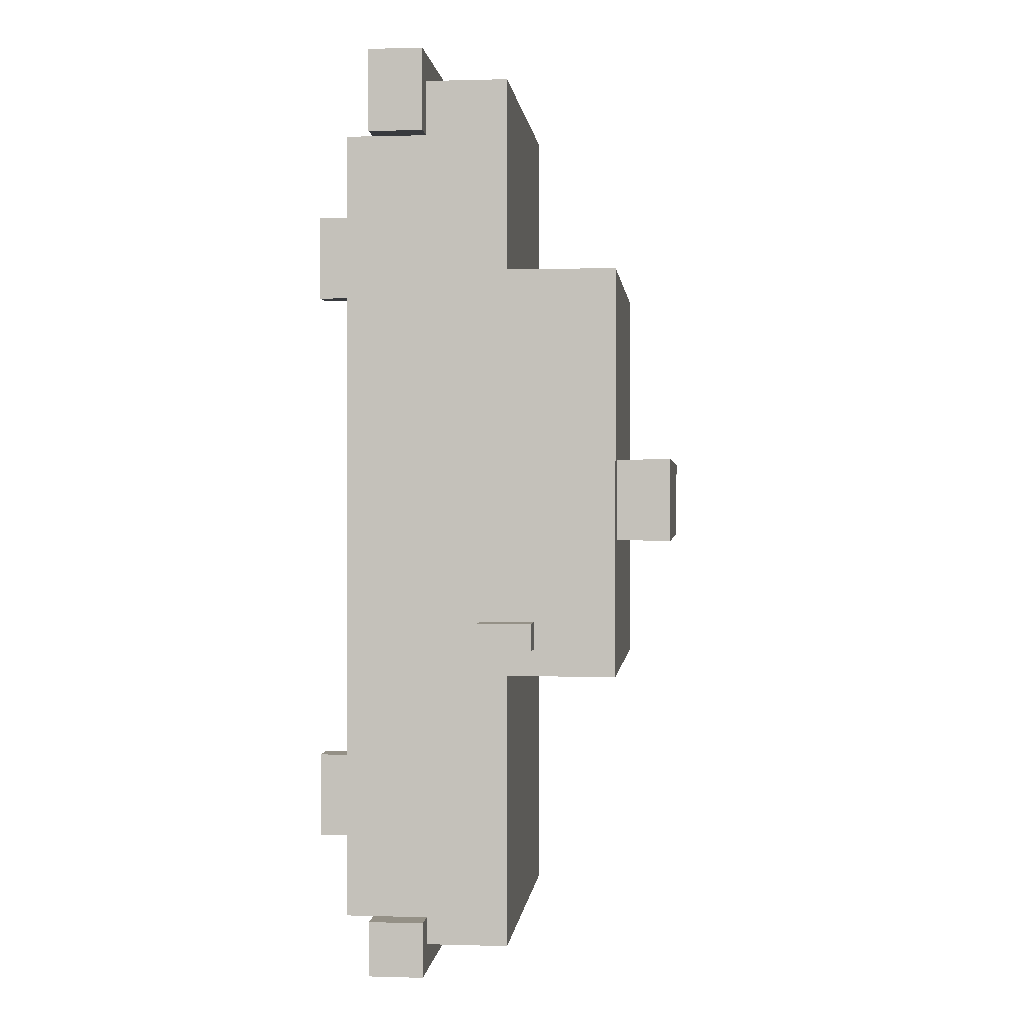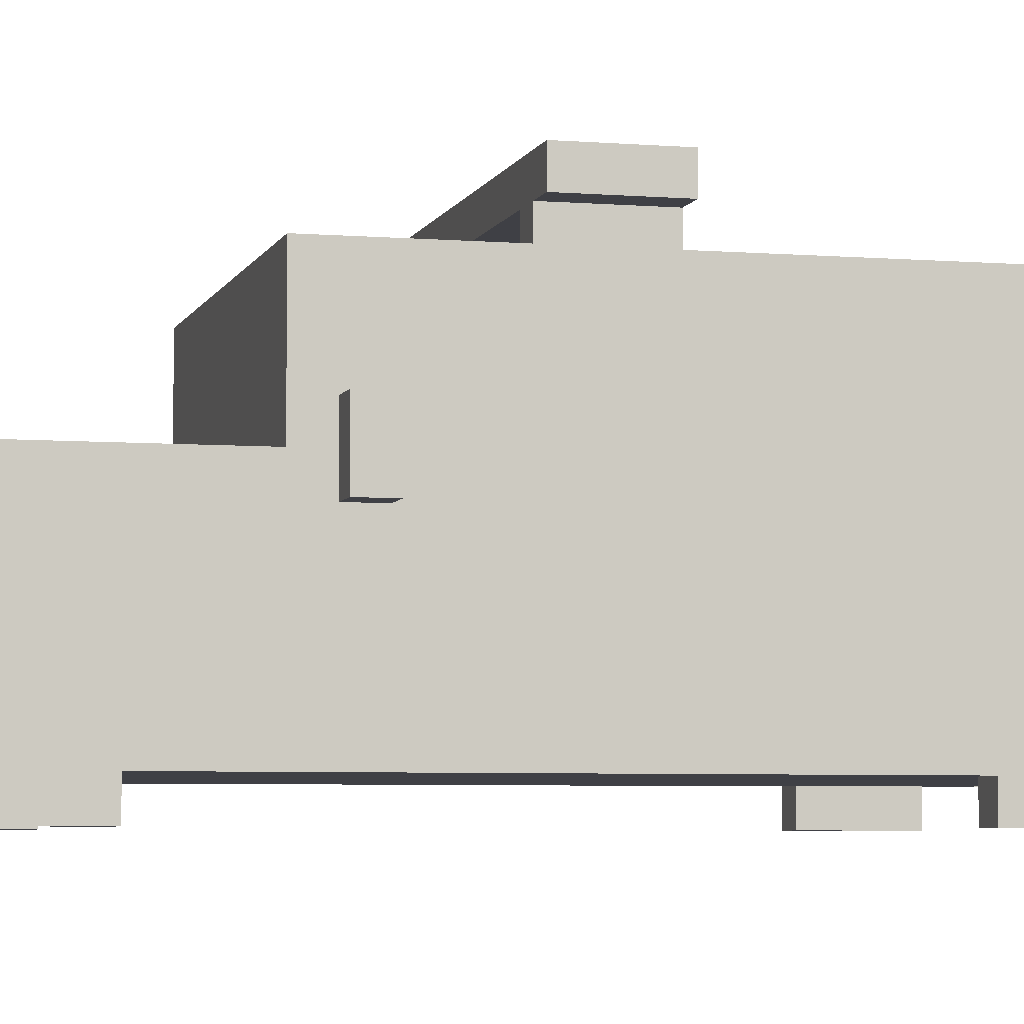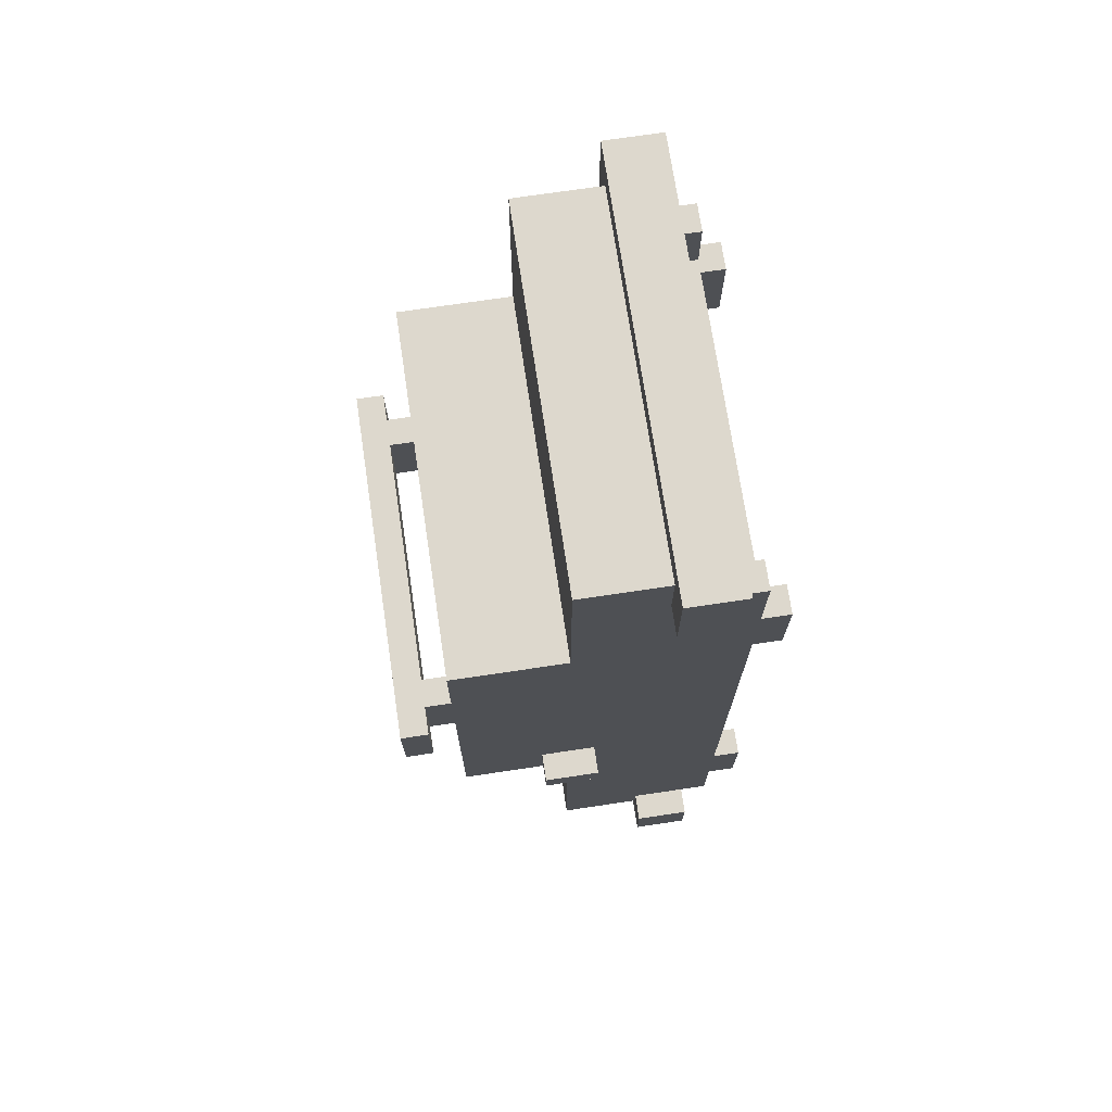
<metadata>
{"format":"obj","ext":"obj","renderer":"f3d","projection":"perspective","resolution":1024,"background":"white","views":[{"elev":0.5,"azim":96.0,"up":"+Z"},{"elev":-5.2,"azim":-104.5,"up":"+Y"},{"elev":72.1,"azim":-98.5,"up":"+Z"}]}
</metadata>
<code>
v -7.5 2 17
v -7.5 2 14
v -7.5 2 -15
v -7.5 2 -17
v -7.5 4 17
v -7.5 4 14
v -7.5 4 -15
v -7.5 4 -17
v -7.5 6 -4
v -7.5 6 -5
v -7.5 8 -4
v -7.5 8 -5
v -6.5 0 11
v -6.5 0 8
v -6.5 0 -9
v -6.5 0 -12
v -6.5 1 14
v -6.5 1 12
v -6.5 1 11
v -6.5 1 8
v -6.5 1 7
v -6.5 1 -8
v -6.5 1 -9
v -6.5 1 -12
v -6.5 1 -13
v -6.5 1 -15
v -6.5 2 14
v -6.5 2 -0
v -6.5 2 -2
v -6.5 2 -15
v -6.5 3 1
v -6.5 3 -0
v -6.5 3 -2
v -6.5 3 -3
v -6.5 4 16
v -6.5 4 14
v -6.5 4 12
v -6.5 4 11
v -6.5 4 8
v -6.5 4 7
v -6.5 4 -8
v -6.5 4 -9
v -6.5 4 -12
v -6.5 4 -13
v -6.5 4 -15
v -6.5 4 -16
v -6.5 5 16
v -6.5 5 15
v -6.5 5 14
v -6.5 5 11
v -6.5 5 8
v -6.5 5 1
v -6.5 5 -0
v -6.5 5 -2
v -6.5 5 -3
v -6.5 5 -9
v -6.5 5 -12
v -6.5 5 -15
v -6.5 6 16
v -6.5 6 15
v -6.5 6 14
v -6.5 6 -0
v -6.5 6 -2
v -6.5 6 -4
v -6.5 6 -5
v -6.5 6 -15
v -6.5 7 16
v -6.5 7 9
v -6.5 7 7
v -6.5 7 3
v -6.5 7 2
v -6.5 7 -4
v -6.5 7 -5
v -6.5 7 -6
v -6.5 7 -16
v -6.5 8 -4
v -6.5 8 -5
v -6.5 10 7
v -6.5 10 3
v -6.5 10 2
v -6.5 10 -5
v -6.5 11 9
v -6.5 11 -6
v -6.5 12 2
v -6.5 12 -1
v -6.5 13 2
v -6.5 13 -1
v -5.5 11 2
v -5.5 11 -1
v -5.5 12 2
v -5.5 12 -1
v 4.5 4 5
v 4.5 4 -3
v 4.5 7 5
v 4.5 7 4
v 4.5 7 -3
v 4.5 11 2
v 4.5 11 -1
v 4.5 12 2
v 4.5 12 -1
v 5.5 0 11
v 5.5 0 8
v 5.5 0 -9
v 5.5 0 -12
v 5.5 1 14
v 5.5 1 12
v 5.5 1 11
v 5.5 1 8
v 5.5 1 -9
v 5.5 1 -12
v 5.5 2 14
v 5.5 2 12
v -5.5 0 11
v -5.5 0 8
v -5.5 0 -9
v -5.5 0 -12
v -5.5 1 14
v -5.5 1 12
v -5.5 1 11
v -5.5 1 8
v -5.5 1 -9
v -5.5 1 -12
v -5.5 2 14
v -5.5 2 12
v -4.5 4 5
v -4.5 4 -3
v -4.5 7 5
v -4.5 7 4
v -4.5 7 -3
v -4.5 11 2
v -4.5 11 -1
v -4.5 12 2
v -4.5 12 -1
v 5.5 11 2
v 5.5 11 -1
v 5.5 12 2
v 5.5 12 -1
v 6.5 0 11
v 6.5 0 8
v 6.5 0 -9
v 6.5 0 -12
v 6.5 1 14
v 6.5 1 12
v 6.5 1 11
v 6.5 1 8
v 6.5 1 7
v 6.5 1 -8
v 6.5 1 -9
v 6.5 1 -12
v 6.5 1 -13
v 6.5 1 -15
v 6.5 2 14
v 6.5 2 -0
v 6.5 2 -2
v 6.5 2 -15
v 6.5 3 1
v 6.5 3 -0
v 6.5 3 -2
v 6.5 3 -3
v 6.5 4 16
v 6.5 4 14
v 6.5 4 12
v 6.5 4 11
v 6.5 4 8
v 6.5 4 7
v 6.5 4 -8
v 6.5 4 -9
v 6.5 4 -12
v 6.5 4 -13
v 6.5 4 -15
v 6.5 4 -16
v 6.5 5 16
v 6.5 5 15
v 6.5 5 11
v 6.5 5 8
v 6.5 5 1
v 6.5 5 -0
v 6.5 5 -2
v 6.5 5 -3
v 6.5 5 -9
v 6.5 5 -12
v 6.5 5 -15
v 6.5 6 16
v 6.5 6 15
v 6.5 6 -0
v 6.5 6 -2
v 6.5 6 -4
v 6.5 6 -5
v 6.5 6 -15
v 6.5 7 16
v 6.5 7 9
v 6.5 7 8
v 6.5 7 3
v 6.5 7 2
v 6.5 7 -4
v 6.5 7 -5
v 6.5 7 -6
v 6.5 7 -16
v 6.5 8 -4
v 6.5 8 -5
v 6.5 10 8
v 6.5 10 3
v 6.5 10 2
v 6.5 10 -5
v 6.5 11 9
v 6.5 11 -6
v 6.5 12 2
v 6.5 12 -1
v 6.5 13 2
v 6.5 13 -1
v 7.5 2 17
v 7.5 2 14
v 7.5 2 -15
v 7.5 2 -17
v 7.5 4 17
v 7.5 4 14
v 7.5 4 -15
v 7.5 4 -17
v 7.5 6 -4
v 7.5 6 -5
v 7.5 8 -4
v 7.5 8 -5
v -7.5 2 17
v -7.5 4 17
v 7.5 2 17
v 7.5 4 17
v -6.5 4 16
v -6.5 5 16
v -6.5 6 16
v -6.5 7 16
v -3.5 5 16
v -3.5 6 16
v -2.5 4 16
v -2.5 6 16
v 2.5 4 16
v 2.5 6 16
v 3.5 5 16
v 3.5 6 16
v 6.5 4 16
v 6.5 5 16
v 6.5 6 16
v 6.5 7 16
v -6.5 1 14
v -6.5 2 14
v -5.5 1 14
v -5.5 2 14
v 5.5 1 14
v 5.5 2 14
v 6.5 1 14
v 6.5 2 14
v -5.5 1 12
v -5.5 2 12
v 5.5 1 12
v 5.5 2 12
v -6.5 0 11
v -6.5 1 11
v -5.5 0 11
v -5.5 1 11
v 5.5 0 11
v 5.5 1 11
v 6.5 0 11
v 6.5 1 11
v -6.5 7 9
v -6.5 11 9
v -5.5 7 9
v -5.5 10 9
v 5.5 7 9
v 5.5 10 9
v 6.5 7 9
v 6.5 11 9
v -6.5 12 2
v -6.5 13 2
v -5.5 11 2
v -5.5 12 2
v -4.5 11 2
v -4.5 12 2
v -2.5 12 2
v -2.5 13 2
v 2.5 12 2
v 2.5 13 2
v 4.5 11 2
v 4.5 12 2
v 5.5 11 2
v 5.5 12 2
v 6.5 12 2
v 6.5 13 2
v -4.5 4 -3
v -4.5 7 -3
v 4.5 4 -3
v 4.5 7 -3
v -7.5 6 -4
v -7.5 8 -4
v -6.5 6 -4
v -6.5 7 -4
v -6.5 8 -4
v 6.5 6 -4
v 6.5 7 -4
v 6.5 8 -4
v 7.5 6 -4
v 7.5 8 -4
v -6.5 0 -9
v -6.5 1 -9
v -5.5 0 -9
v -5.5 1 -9
v 5.5 0 -9
v 5.5 1 -9
v 6.5 0 -9
v 6.5 1 -9
v -7.5 2 -15
v -7.5 4 -15
v -6.5 2 -15
v -6.5 4 -15
v 6.5 2 -15
v 6.5 4 -15
v 7.5 2 -15
v 7.5 4 -15
v -7.5 2 14
v -7.5 4 14
v -6.5 2 14
v -6.5 4 14
v 6.5 2 14
v 6.5 4 14
v 7.5 2 14
v 7.5 4 14
v -6.5 0 8
v -6.5 1 8
v -5.5 0 8
v -5.5 1 8
v 5.5 0 8
v 5.5 1 8
v 6.5 0 8
v 6.5 1 8
v -4.5 4 5
v -4.5 7 5
v -2.5 4 5
v -2.5 7 5
v 2.5 4 5
v 2.5 7 5
v 4.5 4 5
v 4.5 7 5
v -6.5 12 -1
v -6.5 13 -1
v -5.5 11 -1
v -5.5 12 -1
v -4.5 11 -1
v -4.5 12 -1
v -2.5 12 -1
v -2.5 13 -1
v 2.5 12 -1
v 2.5 13 -1
v 4.5 11 -1
v 4.5 12 -1
v 5.5 11 -1
v 5.5 12 -1
v 6.5 12 -1
v 6.5 13 -1
v -7.5 6 -5
v -7.5 8 -5
v -6.5 6 -5
v -6.5 7 -5
v -6.5 8 -5
v 6.5 6 -5
v 6.5 7 -5
v 6.5 8 -5
v 7.5 6 -5
v 7.5 8 -5
v -6.5 7 -6
v -6.5 11 -6
v -5.5 7 -6
v -5.5 10 -6
v 5.5 7 -6
v 5.5 10 -6
v 6.5 7 -6
v 6.5 11 -6
v -6.5 0 -12
v -6.5 1 -12
v -5.5 0 -12
v -5.5 1 -12
v 5.5 0 -12
v 5.5 1 -12
v 6.5 0 -12
v 6.5 1 -12
v -6.5 1 -15
v -6.5 2 -15
v -4.5 1 -15
v -4.5 2 -15
v 4.5 1 -15
v 4.5 2 -15
v 6.5 1 -15
v 6.5 2 -15
v -6.5 4 -16
v -6.5 7 -16
v -5.5 5 -16
v -5.5 6 -16
v -2.5 5 -16
v -2.5 6 -16
v -1.5 4 -16
v -1.5 5 -16
v 1.5 4 -16
v 1.5 5 -16
v 2.5 5 -16
v 2.5 6 -16
v 5.5 5 -16
v 5.5 6 -16
v 6.5 4 -16
v 6.5 7 -16
v -7.5 2 -17
v -7.5 4 -17
v 7.5 2 -17
v 7.5 4 -17
v -6.5 0 11
v -5.5 0 11
v 5.5 0 11
v 6.5 0 11
v -6.5 0 8
v -5.5 0 8
v 5.5 0 8
v 6.5 0 8
v -6.5 0 -9
v -5.5 0 -9
v 5.5 0 -9
v 6.5 0 -9
v -6.5 0 -12
v -5.5 0 -12
v 5.5 0 -12
v 6.5 0 -12
v -6.5 1 14
v -5.5 1 14
v 5.5 1 14
v 6.5 1 14
v -6.5 1 12
v -5.5 1 12
v 5.5 1 12
v 6.5 1 12
v -6.5 1 11
v -5.5 1 11
v 5.5 1 11
v 6.5 1 11
v -6.5 1 8
v -5.5 1 8
v 5.5 1 8
v 6.5 1 8
v -6.5 1 7
v -5.5 1 7
v 5.5 1 7
v 6.5 1 7
v -6.5 1 -8
v -5.5 1 -8
v 5.5 1 -8
v 6.5 1 -8
v -6.5 1 -9
v -5.5 1 -9
v 5.5 1 -9
v 6.5 1 -9
v -6.5 1 -12
v -5.5 1 -12
v 5.5 1 -12
v 6.5 1 -12
v -6.5 1 -13
v -5.5 1 -13
v -4.5 1 -13
v 4.5 1 -13
v 5.5 1 -13
v 6.5 1 -13
v -4.5 1 -14
v 4.5 1 -14
v -6.5 1 -15
v -4.5 1 -15
v 4.5 1 -15
v 6.5 1 -15
v -7.5 2 17
v 7.5 2 17
v -7.5 2 14
v -6.5 2 14
v -5.5 2 14
v 5.5 2 14
v 6.5 2 14
v 7.5 2 14
v -5.5 2 12
v 5.5 2 12
v -7.5 2 -15
v -6.5 2 -15
v -4.5 2 -15
v 4.5 2 -15
v 6.5 2 -15
v 7.5 2 -15
v -6.5 2 -16
v 6.5 2 -16
v -7.5 2 -17
v 7.5 2 -17
v -7.5 6 -4
v -6.5 6 -4
v 6.5 6 -4
v 7.5 6 -4
v -7.5 6 -5
v -6.5 6 -5
v 6.5 6 -5
v 7.5 6 -5
v -4.5 7 5
v -2.5 7 5
v 2.5 7 5
v 4.5 7 5
v -4.5 7 4
v 4.5 7 4
v -4.5 7 -3
v 4.5 7 -3
v -6.5 12 2
v -5.5 12 2
v -4.5 12 2
v -2.5 12 2
v 2.5 12 2
v 4.5 12 2
v 5.5 12 2
v 6.5 12 2
v -6.5 12 -1
v -5.5 12 -1
v -4.5 12 -1
v -2.5 12 -1
v 2.5 12 -1
v 4.5 12 -1
v 5.5 12 -1
v 6.5 12 -1
v -7.5 4 17
v 7.5 4 17
v -6.5 4 16
v -2.5 4 16
v 2.5 4 16
v 6.5 4 16
v -7.5 4 14
v -6.5 4 14
v 6.5 4 14
v 7.5 4 14
v -4.5 4 5
v -2.5 4 5
v 2.5 4 5
v 4.5 4 5
v -4.5 4 -3
v 4.5 4 -3
v -7.5 4 -15
v -6.5 4 -15
v 6.5 4 -15
v 7.5 4 -15
v -6.5 4 -16
v -1.5 4 -16
v 1.5 4 -16
v 6.5 4 -16
v -7.5 4 -17
v 7.5 4 -17
v -6.5 7 16
v 6.5 7 16
v -6.5 7 9
v -5.5 7 9
v 5.5 7 9
v 6.5 7 9
v -6.5 7 -6
v -5.5 7 -6
v 5.5 7 -6
v 6.5 7 -6
v -6.5 7 -16
v 6.5 7 -16
v -7.5 8 -4
v -6.5 8 -4
v 6.5 8 -4
v 7.5 8 -4
v -7.5 8 -5
v -6.5 8 -5
v 6.5 8 -5
v 7.5 8 -5
v -6.5 11 9
v 6.5 11 9
v -5.5 11 2
v -4.5 11 2
v 4.5 11 2
v 5.5 11 2
v -5.5 11 -1
v -4.5 11 -1
v 4.5 11 -1
v 5.5 11 -1
v -6.5 11 -6
v 6.5 11 -6
v -6.5 13 2
v -2.5 13 2
v 2.5 13 2
v 6.5 13 2
v -6.5 13 -1
v -2.5 13 -1
v 2.5 13 -1
v 6.5 13 -1
f 5 2 1
f 6 2 5
f 7 4 3
f 8 4 7
f 11 10 9
f 12 10 11
f 19 14 13
f 20 14 19
f 23 16 15
f 24 16 23
f 27 18 17
f 28 22 21
f 29 22 28
f 30 26 25
f 31 28 21
f 32 29 28
f 32 28 31
f 33 22 29
f 33 29 32
f 34 22 33
f 36 18 27
f 37 19 18
f 37 18 36
f 38 20 19
f 38 19 37
f 39 21 20
f 39 20 38
f 40 31 21
f 40 21 39
f 41 22 34
f 41 23 22
f 42 24 23
f 42 23 41
f 43 25 24
f 43 24 42
f 44 30 25
f 44 25 43
f 45 30 44
f 47 36 35
f 47 37 36
f 47 38 37
f 48 38 47
f 49 38 48
f 50 39 38
f 50 38 49
f 51 40 39
f 51 39 50
f 52 32 31
f 52 40 51
f 52 31 40
f 52 33 32
f 52 34 33
f 53 34 52
f 54 34 53
f 55 41 34
f 55 34 54
f 55 42 41
f 56 43 42
f 56 42 55
f 57 46 45
f 57 43 56
f 57 44 43
f 57 45 44
f 58 46 57
f 59 48 47
f 60 49 48
f 60 48 59
f 61 51 50
f 61 49 60
f 61 52 51
f 61 50 49
f 61 53 52
f 62 54 53
f 62 53 61
f 63 56 55
f 63 54 62
f 63 58 57
f 63 57 56
f 63 55 54
f 64 58 63
f 65 58 64
f 66 46 58
f 66 58 65
f 67 60 59
f 67 62 61
f 67 64 63
f 67 63 62
f 67 61 60
f 68 64 67
f 69 64 68
f 70 64 69
f 71 64 70
f 72 64 71
f 73 66 65
f 74 66 73
f 75 46 66
f 75 66 74
f 76 72 71
f 77 74 73
f 78 69 68
f 78 70 69
f 79 71 70
f 79 70 78
f 80 76 71
f 80 71 79
f 80 77 76
f 81 74 77
f 81 77 80
f 82 79 78
f 82 80 79
f 82 81 80
f 82 78 68
f 83 74 81
f 83 81 82
f 86 85 84
f 87 85 86
f 90 89 88
f 91 89 90
f 94 93 92
f 95 93 94
f 96 93 95
f 99 98 97
f 100 98 99
f 107 102 101
f 108 102 107
f 109 104 103
f 110 104 109
f 111 106 105
f 112 106 111
f 113 114 119
f 119 114 120
f 115 116 121
f 121 116 122
f 117 118 123
f 123 118 124
f 125 126 127
f 127 126 128
f 128 126 129
f 130 131 132
f 132 131 133
f 134 135 136
f 136 135 137
f 138 139 144
f 144 139 145
f 140 141 148
f 148 141 149
f 142 143 152
f 146 147 153
f 153 147 154
f 150 151 155
f 146 153 156
f 153 154 157
f 156 153 157
f 154 147 158
f 157 154 158
f 158 147 159
f 152 143 161
f 143 144 162
f 161 143 162
f 144 145 163
f 162 144 163
f 145 146 164
f 163 145 164
f 146 156 165
f 164 146 165
f 159 147 166
f 147 148 166
f 148 149 167
f 166 148 167
f 149 150 168
f 167 149 168
f 150 155 169
f 168 150 169
f 169 155 170
f 160 161 172
f 161 162 172
f 162 163 172
f 172 163 173
f 163 164 174
f 173 163 174
f 164 165 175
f 174 164 175
f 156 157 176
f 175 165 176
f 165 156 176
f 157 158 176
f 158 159 176
f 176 159 177
f 177 159 178
f 159 166 179
f 178 159 179
f 166 167 179
f 167 168 180
f 179 167 180
f 170 171 181
f 180 168 181
f 168 169 181
f 169 170 181
f 181 171 182
f 172 173 183
f 174 175 184
f 183 173 184
f 175 176 184
f 173 174 184
f 176 177 184
f 177 178 185
f 184 177 185
f 179 180 186
f 185 178 186
f 181 182 186
f 178 179 186
f 180 181 186
f 186 182 187
f 187 182 188
f 182 171 189
f 188 182 189
f 184 185 190
f 183 184 190
f 186 187 190
f 185 186 190
f 190 187 191
f 191 187 192
f 192 187 193
f 193 187 194
f 194 187 195
f 188 189 196
f 196 189 197
f 189 171 198
f 197 189 198
f 194 195 199
f 196 197 200
f 191 192 201
f 192 193 201
f 193 194 202
f 201 193 202
f 194 199 203
f 202 194 203
f 199 200 203
f 200 197 204
f 203 200 204
f 201 202 205
f 202 203 205
f 203 204 205
f 191 201 205
f 204 197 206
f 205 204 206
f 207 208 209
f 209 208 210
f 211 212 215
f 215 212 216
f 213 214 217
f 217 214 218
f 219 220 221
f 221 220 222
f 225 224 223
f 226 224 225
f 231 228 227
f 231 229 228
f 232 230 229
f 232 229 231
f 233 231 227
f 233 232 231
f 234 230 232
f 234 232 233
f 235 234 233
f 236 230 234
f 236 234 235
f 237 236 235
f 238 230 236
f 238 236 237
f 239 237 235
f 240 238 237
f 240 237 239
f 241 230 238
f 241 238 240
f 242 230 241
f 245 244 243
f 246 244 245
f 249 248 247
f 250 248 249
f 253 252 251
f 254 252 253
f 257 256 255
f 258 256 257
f 261 260 259
f 262 260 261
f 265 264 263
f 266 264 265
f 267 266 265
f 268 264 266
f 268 266 267
f 269 268 267
f 270 264 268
f 270 268 269
f 274 272 271
f 275 274 273
f 276 272 274
f 276 274 275
f 277 272 276
f 278 272 277
f 279 278 277
f 280 278 279
f 282 280 279
f 283 282 281
f 284 280 282
f 284 282 283
f 285 280 284
f 286 280 285
f 289 288 287
f 290 288 289
f 293 292 291
f 294 292 293
f 295 292 294
f 299 297 296
f 299 298 297
f 300 298 299
f 303 302 301
f 304 302 303
f 307 306 305
f 308 306 307
f 311 310 309
f 312 310 311
f 315 314 313
f 316 314 315
f 317 318 319
f 319 318 320
f 321 322 323
f 323 322 324
f 325 326 327
f 327 326 328
f 329 330 331
f 331 330 332
f 333 334 335
f 335 334 336
f 335 336 337
f 337 336 338
f 337 338 339
f 339 338 340
f 341 342 344
f 343 344 345
f 344 342 346
f 345 344 346
f 346 342 347
f 347 342 348
f 347 348 349
f 349 348 350
f 349 350 352
f 351 352 353
f 352 350 354
f 353 352 354
f 354 350 355
f 355 350 356
f 357 358 359
f 359 358 360
f 360 358 361
f 362 363 365
f 363 364 365
f 365 364 366
f 367 368 369
f 369 368 370
f 369 370 371
f 370 368 372
f 371 370 372
f 371 372 373
f 372 368 374
f 373 372 374
f 375 376 377
f 377 376 378
f 379 380 381
f 381 380 382
f 383 384 385
f 385 384 386
f 385 386 387
f 387 386 388
f 387 388 389
f 389 388 390
f 391 392 393
f 393 392 394
f 391 393 395
f 393 394 395
f 394 392 396
f 395 394 396
f 391 395 397
f 395 396 397
f 397 396 398
f 397 398 399
f 398 396 400
f 399 398 400
f 399 400 401
f 400 396 401
f 396 392 402
f 401 396 402
f 399 401 403
f 401 402 403
f 402 392 404
f 403 402 404
f 399 403 405
f 403 404 405
f 404 392 406
f 405 404 406
f 407 408 409
f 409 408 410
f 415 412 411
f 416 412 415
f 417 414 413
f 418 414 417
f 423 420 419
f 424 420 423
f 425 422 421
f 426 422 425
f 431 428 427
f 432 428 431
f 433 430 429
f 434 430 433
f 435 432 431
f 436 433 432
f 436 432 435
f 437 434 433
f 437 433 436
f 438 434 437
f 440 437 436
f 441 437 440
f 443 440 439
f 444 441 440
f 444 440 443
f 445 442 441
f 445 441 444
f 446 442 445
f 447 444 443
f 448 445 444
f 448 444 447
f 449 446 445
f 449 445 448
f 450 446 449
f 451 448 447
f 452 449 448
f 452 448 451
f 453 450 449
f 453 449 452
f 454 450 453
f 456 453 452
f 457 453 456
f 459 456 455
f 460 457 456
f 460 456 459
f 461 457 460
f 462 457 461
f 463 458 457
f 463 457 462
f 464 458 463
f 465 462 461
f 465 460 459
f 465 461 460
f 466 464 463
f 466 462 465
f 466 463 462
f 467 465 459
f 468 466 465
f 468 465 467
f 469 464 466
f 469 466 468
f 470 464 469
f 473 472 471
f 474 472 473
f 475 472 474
f 476 472 475
f 477 472 476
f 478 472 477
f 479 476 475
f 480 476 479
f 487 484 483
f 487 482 481
f 487 485 484
f 487 483 482
f 488 486 485
f 488 485 487
f 489 487 481
f 489 488 487
f 490 486 488
f 490 488 489
f 495 492 491
f 496 492 495
f 497 494 493
f 498 494 497
f 503 500 499
f 503 502 501
f 503 501 500
f 504 502 503
f 505 504 503
f 506 504 505
f 515 508 507
f 516 508 515
f 517 510 509
f 518 511 510
f 518 510 517
f 519 512 511
f 519 511 518
f 520 512 519
f 521 514 513
f 522 514 521
f 523 524 525
f 525 524 526
f 526 524 527
f 527 524 528
f 523 525 529
f 529 525 530
f 528 524 531
f 531 524 532
f 533 534 537
f 535 536 537
f 534 535 537
f 537 536 538
f 539 540 543
f 541 542 546
f 544 545 547
f 545 546 547
f 539 543 547
f 543 544 547
f 546 542 548
f 547 546 548
f 549 550 551
f 551 550 552
f 552 550 553
f 553 550 554
f 555 556 559
f 557 558 559
f 556 557 559
f 559 558 560
f 561 562 565
f 565 562 566
f 563 564 567
f 567 564 568
f 569 570 571
f 571 570 572
f 572 570 573
f 573 570 574
f 569 571 575
f 572 573 576
f 576 573 577
f 574 570 578
f 576 577 579
f 577 578 579
f 569 575 579
f 575 576 579
f 578 570 580
f 579 578 580
f 581 582 585
f 582 583 586
f 585 582 586
f 583 584 587
f 586 583 587
f 587 584 588

</code>
